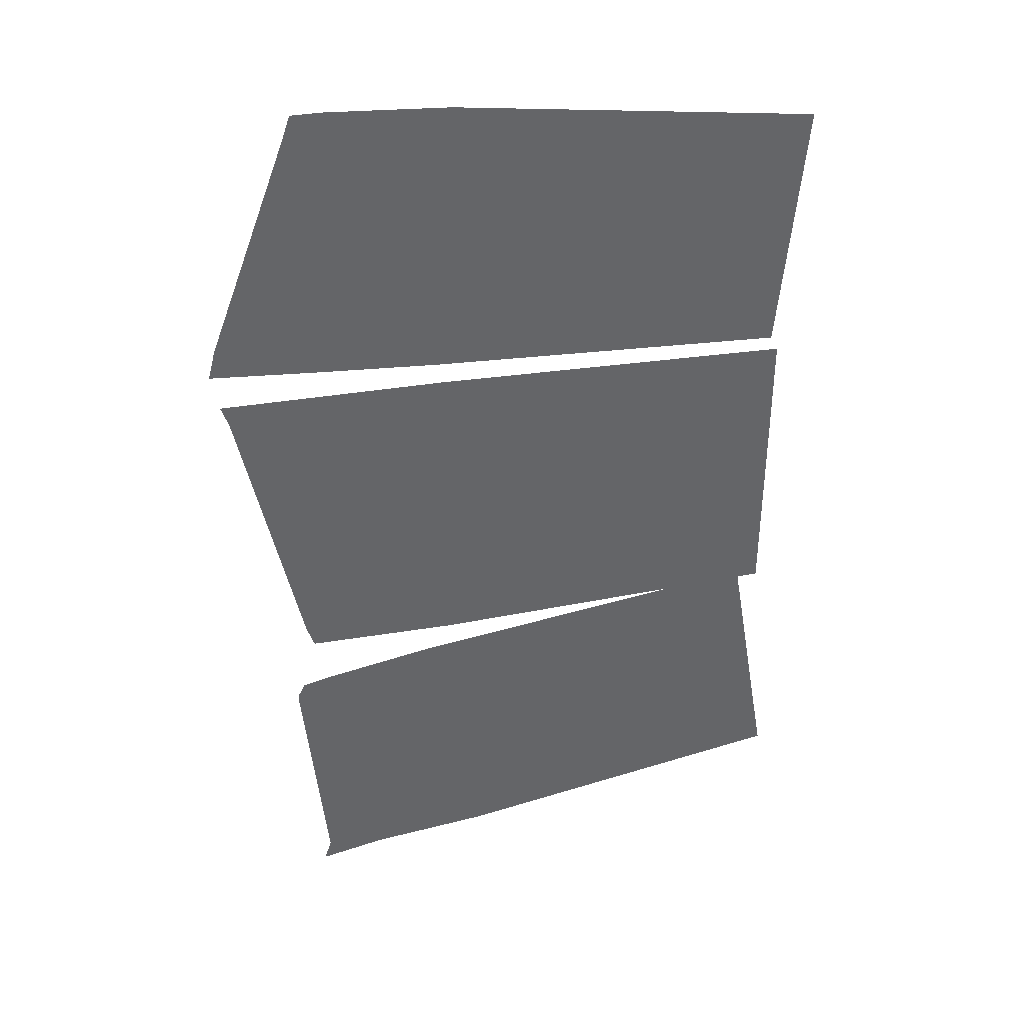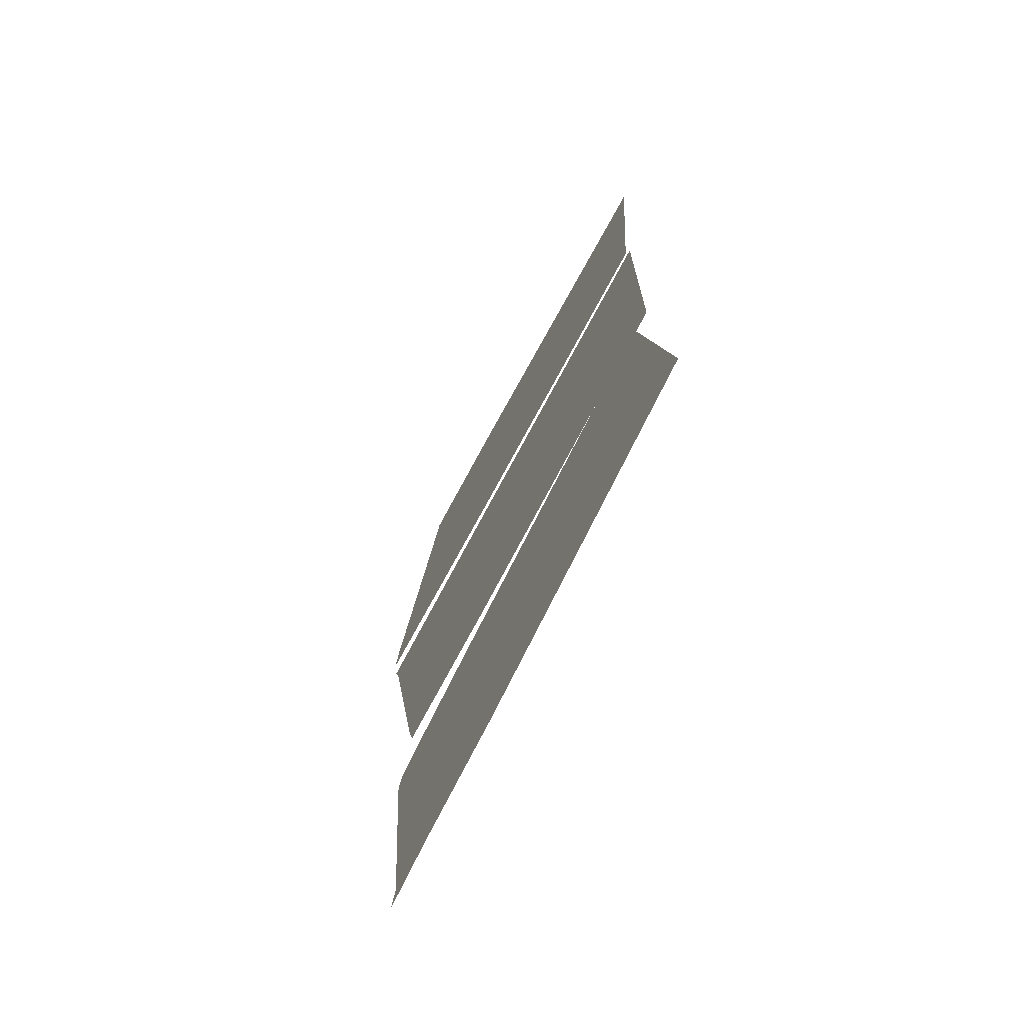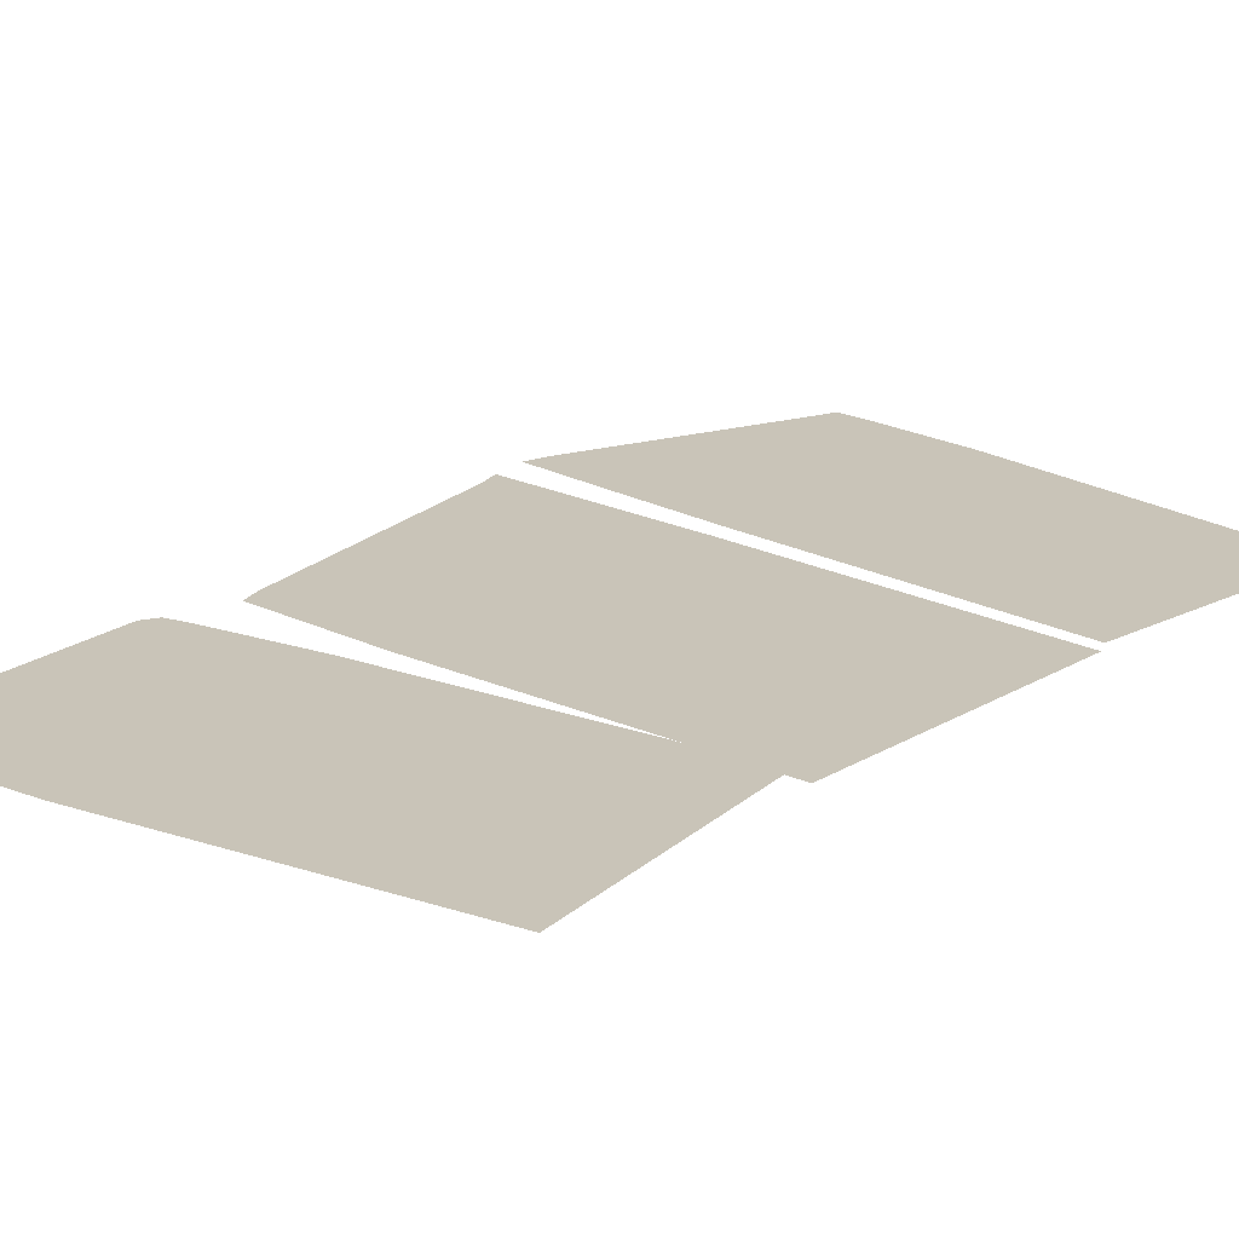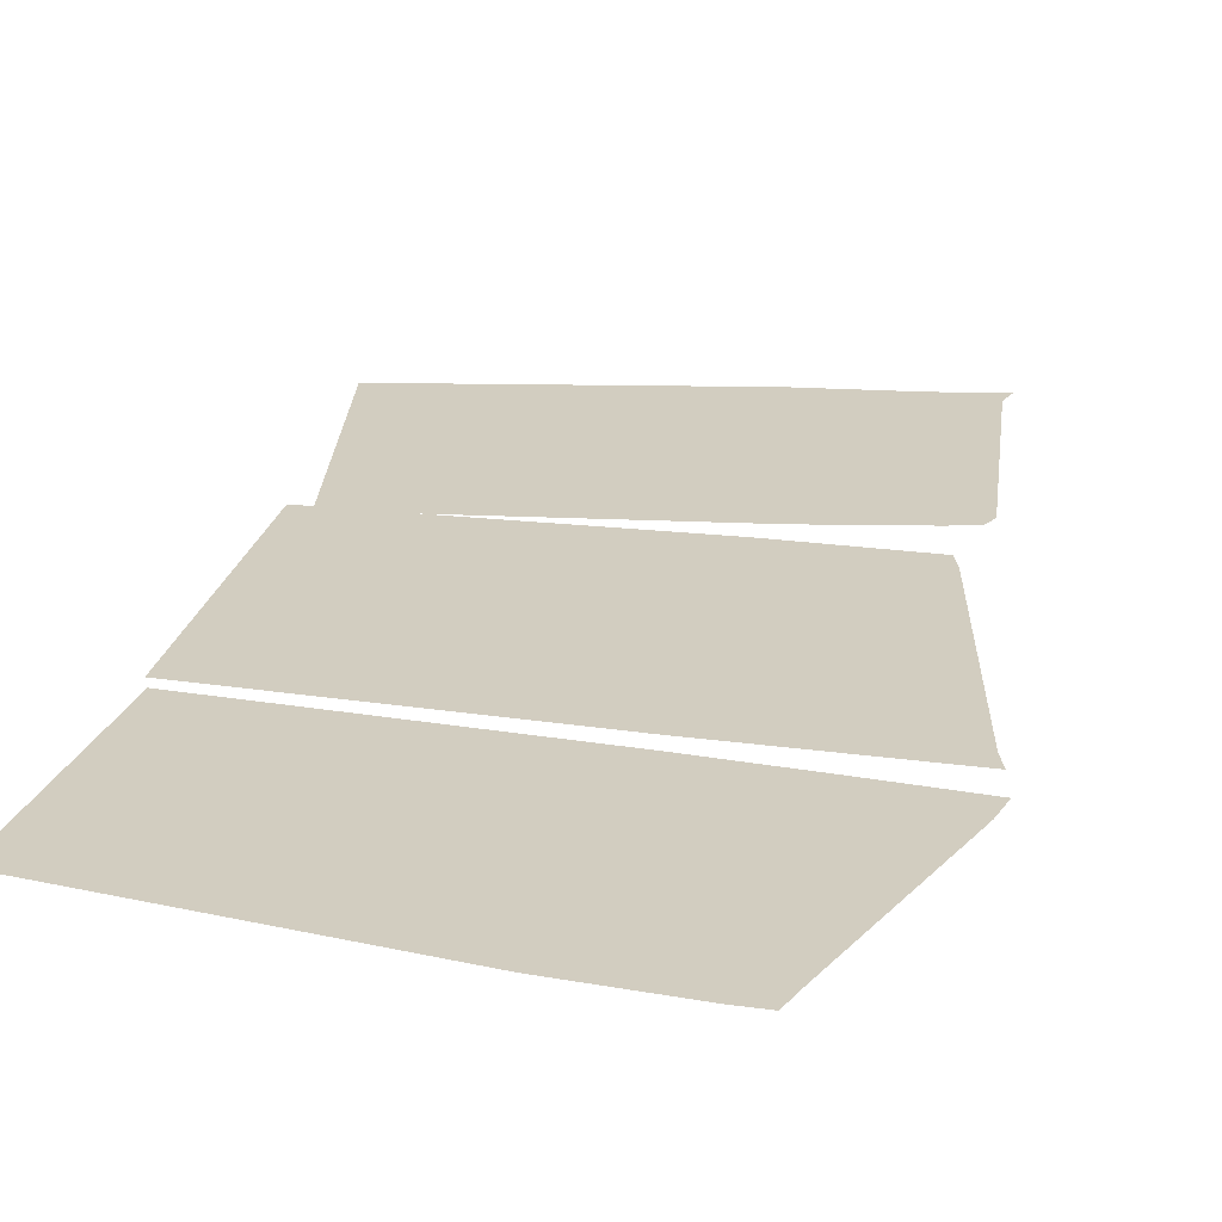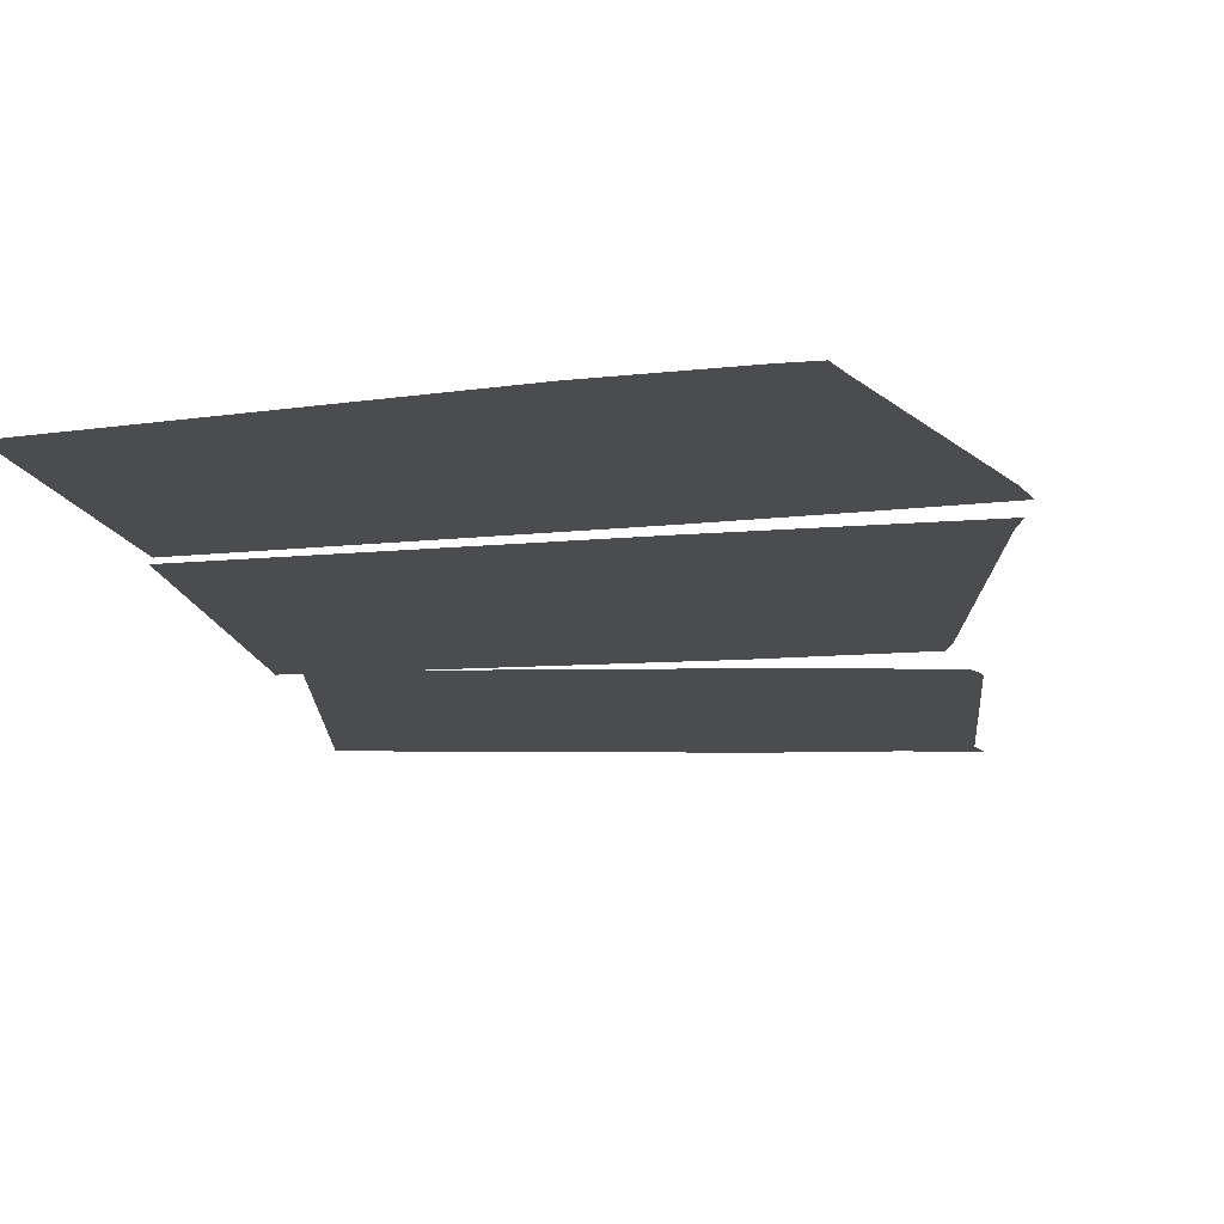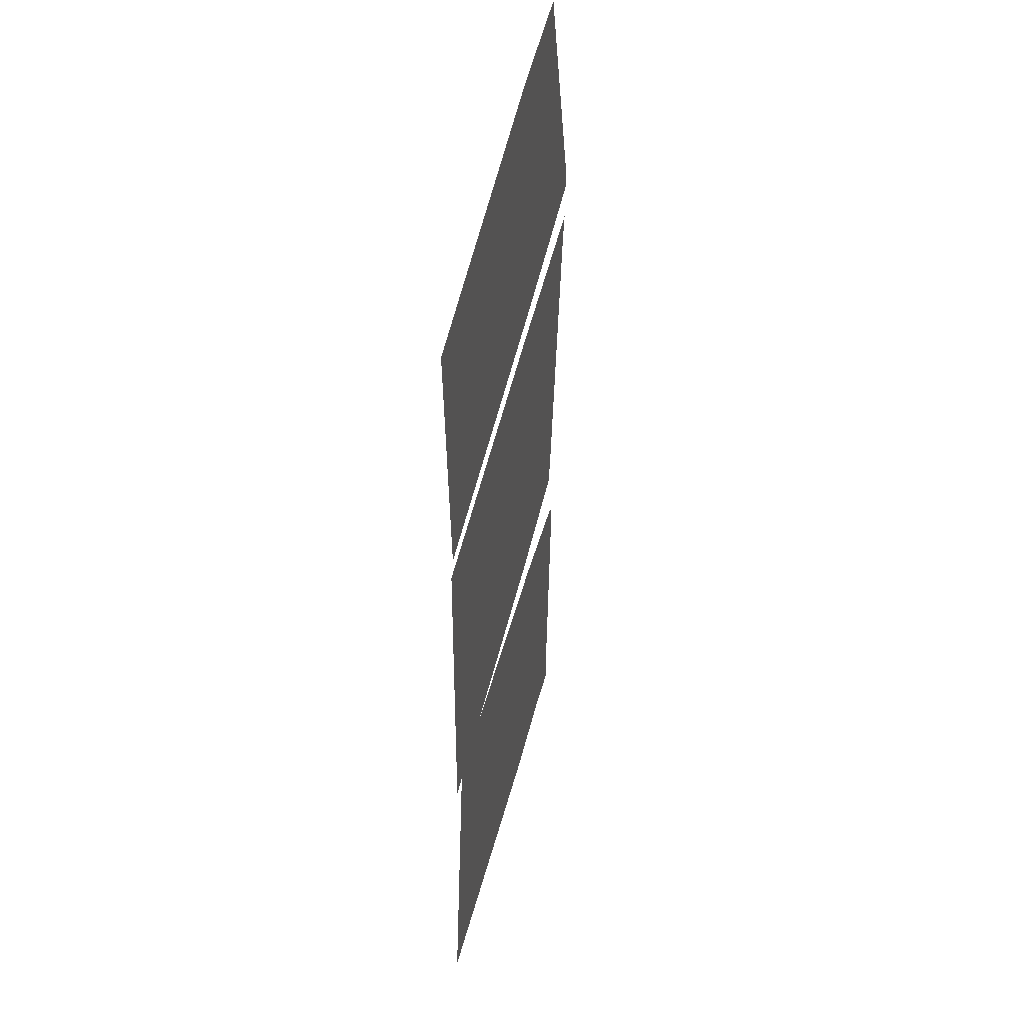
<metadata>
{"format":"obj","ext":"obj","renderer":"f3d","projection":"perspective","resolution":1024,"background":"white","views":[{"elev":38.9,"azim":168.4,"up":"+Z"},{"elev":-71.7,"azim":-117.7,"up":"+Z"},{"elev":20.1,"azim":-137.6,"up":"+Y"},{"elev":24.6,"azim":12.7,"up":"+Y"},{"elev":-15.1,"azim":10.0,"up":"+Y"},{"elev":42.8,"azim":-78.6,"up":"+Z"}]}
</metadata>
<code>
v 0.2578 0 -0.1484
v 0.2578 0 -0.1719
v -0.1094 0 -0.1562
v -0.07031 0 -0.1328
v 0.2578 0 0.1484
v -0.07031 0 0.125
v -0.07031 0 -0.1016
v 0.3828 0 -0.1719
v 0.3828 0 -0.1484
v 0.3828 0 0.1484
v 0.4219 0 -0.1484
v 0.4141 0 -0.1719
v 0.2578 0 0.1719
v -0.1094 0 0.1641
v -0.07031 0 0.1406
v 0.2344 0 -0.4766
v 0.2266 0 -0.5
v -0.1328 0 -0.4297
v -0.08594 0 -0.3906
v 0.2734 0 -0.2188
v 0.3984 0 -0.2422
v 0.3516 0 -0.4922
v 0.2734 0 -0.2266
v -0.05469 0 -0.1953
v 0.3516 0 -0.5156
v 0.4219 0 -0.5312
v 0.4141 0 -0.5078
v 0.3984 0 -0.25
v 0.2812 0 -0.2031
v -0.08594 0 -0.1484
v -0.04688 0 -0.1719
v 0.3984 0 -0.2266
v 0.4297 0 -0.2344
v 0.4375 0 -0.25
v 0.2656 0 0.2266
v 0.2656 0 0.1953
v -0.1016 0 0.1797
v -0.0625 0 0.2188
v 0.2422 0 0.4688
v 0.3672 0 0.4766
v 0.3906 0 0.2344
v 0.3906 0 0.2031
v 0.2656 0 0.2188
v -0.07031 0 0.2422
v -0.07812 0 0.3984
v -0.125 0 0.4453
v 0.2422 0 0.4922
v 0.3906 0 0.2266
v 0.3672 0 0.5
v 0.3984 0 0.5
v 0.4062 0 0.4766
v 0.4922 0 0.2422
v 0.5 0 0.2109
v 0.3828 0 0.1719
v 0.4844 0 0.1484
v 0.4922 0 0.1719
v 0.4375 0 -0.2578
v 0.4922 0 0.2344
f 1 2 3
f 1 3 4
f 1 4 5
f 1 5 6
f 1 6 7
f 1 7 2
f 5 13 14
f 5 14 6
f 7 3 2
f 13 5 15
f 13 15 14
f 5 4 15
f 16 17 18
f 16 18 19
f 16 19 20
f 16 23 24
f 16 24 19
f 16 19 17
f 23 29 30
f 23 30 24
f 19 31 20
f 20 31 29
f 29 31 30
f 35 36 37
f 35 37 38
f 35 38 39
f 36 43 44
f 36 44 37
f 38 45 39
f 39 45 47
f 39 47 46
f 39 46 45
f 39 45 43
f 47 45 46
f 17 19 18
f 43 45 44
f 1 2 8
f 1 8 9
f 1 9 5
f 1 5 10
f 1 10 9
f 1 9 2
f 2 9 8
f 9 10 5
f 5 10 13
f 54 10 5
f 54 5 13
f 54 13 10
f 8 9 11
f 8 11 12
f 8 12 9
f 9 12 11
f 9 11 10
f 22 25 26
f 22 26 27
f 22 27 28
f 21 32 33
f 21 33 34
f 21 34 22
f 22 34 27
f 22 27 25
f 25 27 26
f 40 49 50
f 40 50 51
f 40 51 41
f 41 51 52
f 41 52 42
f 42 52 53
f 42 53 48
f 54 10 55
f 54 55 56
f 54 56 10
f 10 56 55
f 10 55 9
f 9 55 11
f 11 55 10
f 32 28 57
f 32 57 33
f 27 57 28
f 40 48 58
f 40 58 51
f 40 51 49
f 49 51 50
f 48 53 58
f 6 14 3
f 6 3 7
f 24 30 18
f 24 18 19
f 37 44 45
f 37 45 46
f 14 15 4
f 14 4 3
f 19 18 30
f 19 30 31
f 37 46 38
f 38 46 45
f 16 20 21
f 16 21 22
f 16 22 23
f 22 28 23
f 35 39 40
f 35 40 41
f 39 43 48
f 39 48 40
f 16 17 22
f 16 22 25
f 16 25 17
f 17 25 22
f 23 28 29
f 20 29 32
f 20 32 21
f 35 41 36
f 36 41 42
f 36 42 43
f 39 40 49
f 39 49 47
f 39 47 40
f 40 47 49
f 42 48 43
f 28 32 29
f 33 57 34
f 34 57 27
f 58 53 52
f 58 52 51

</code>
